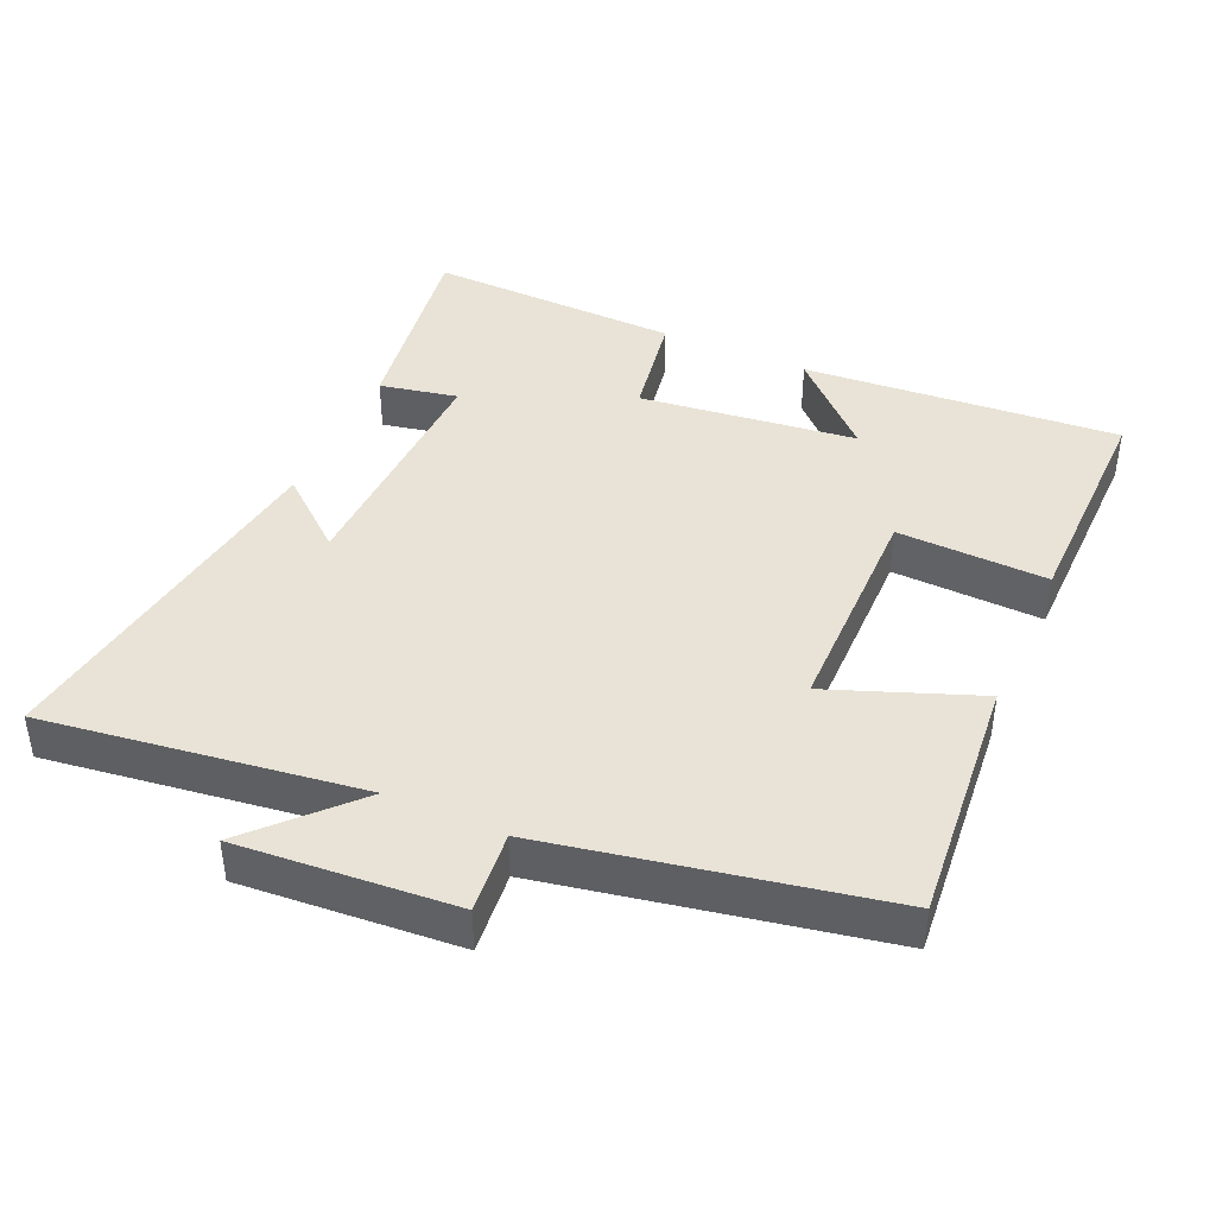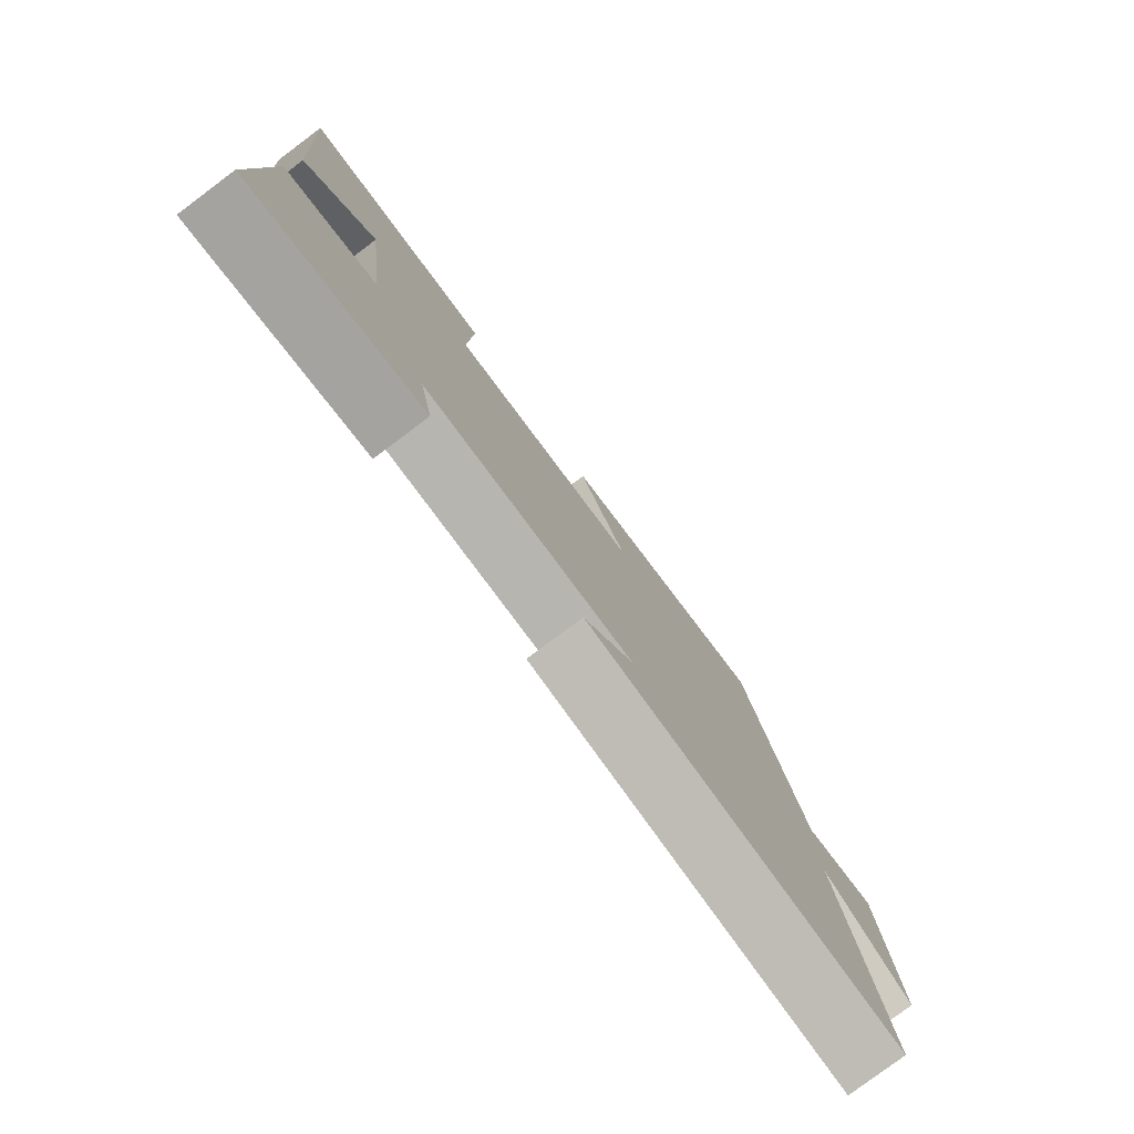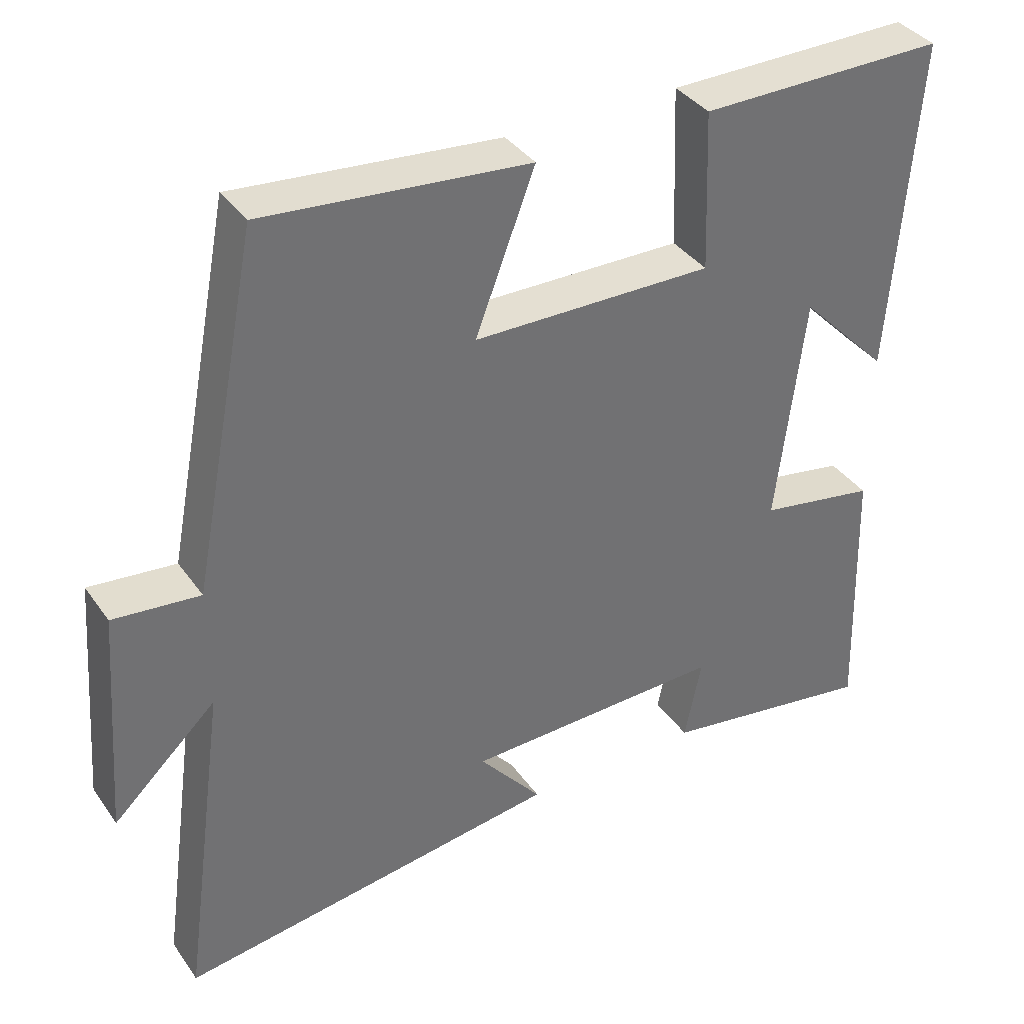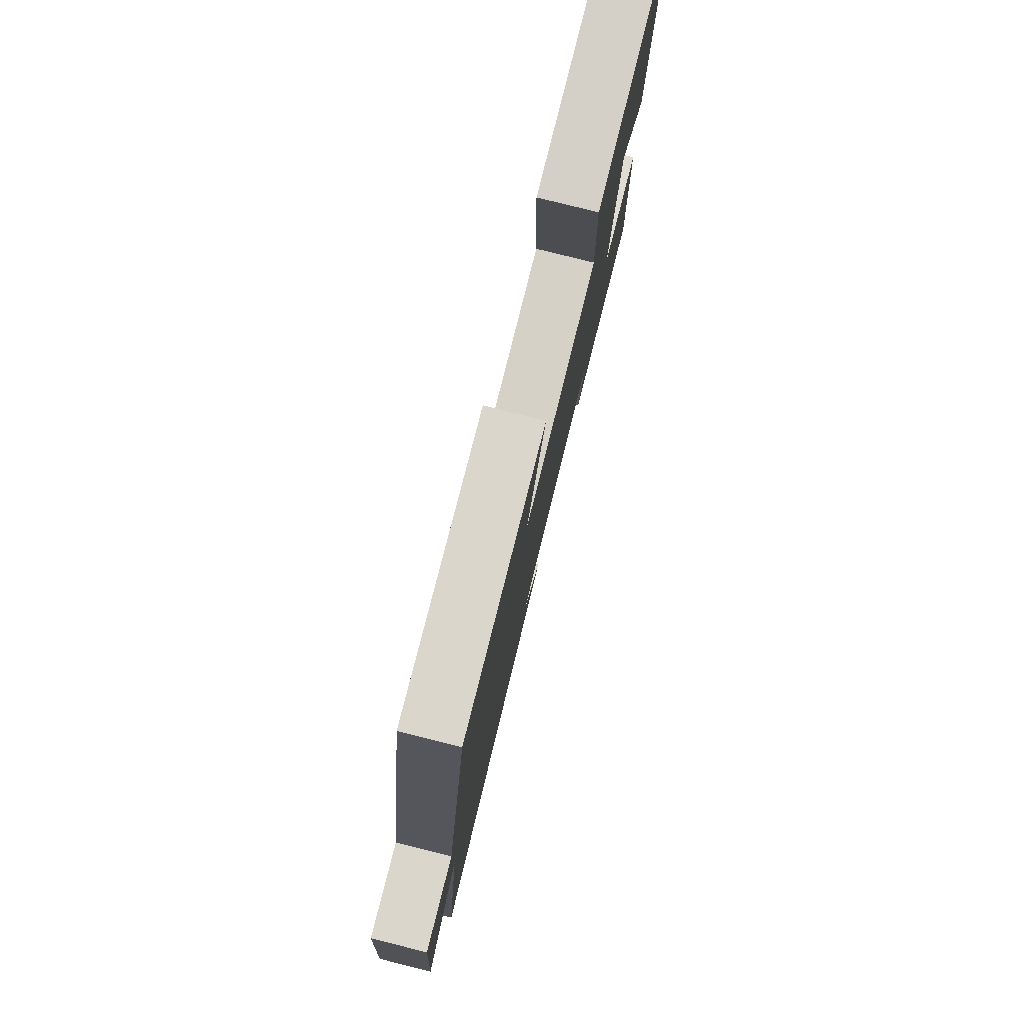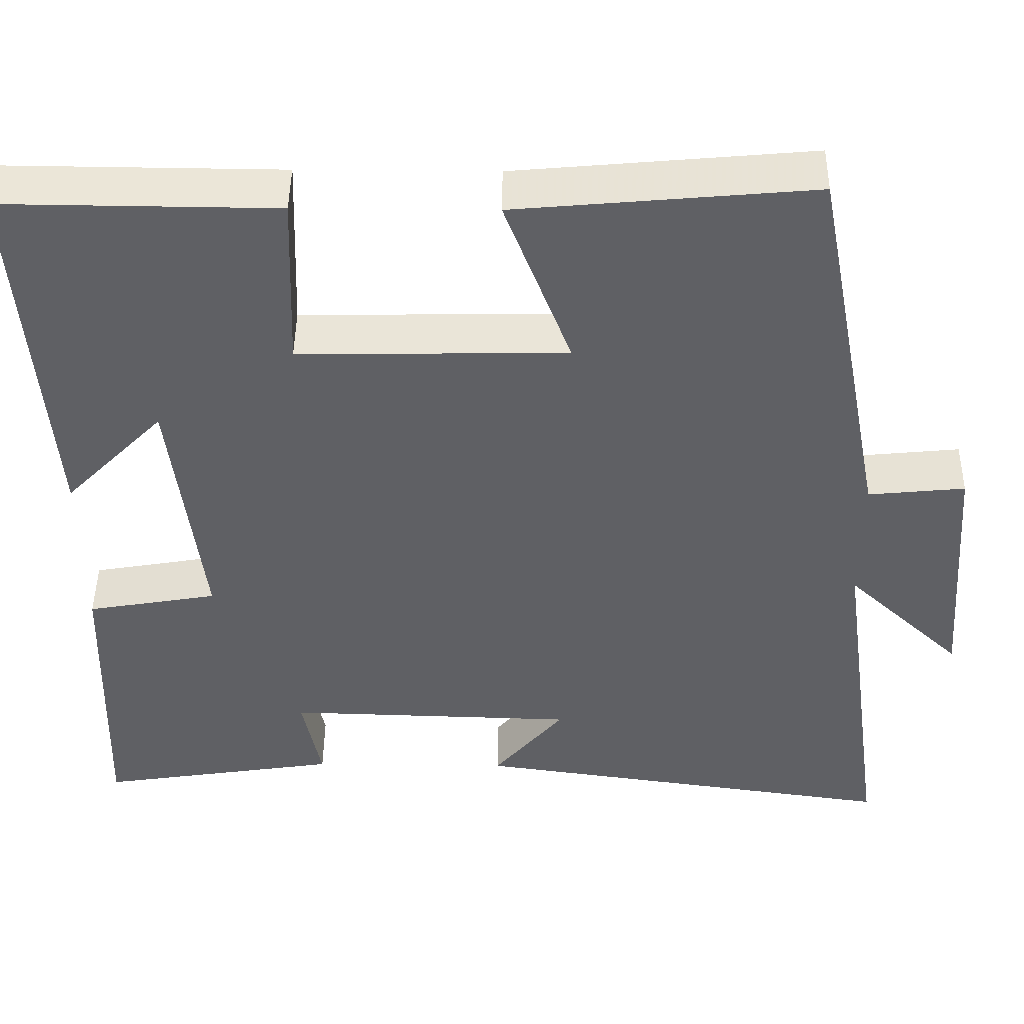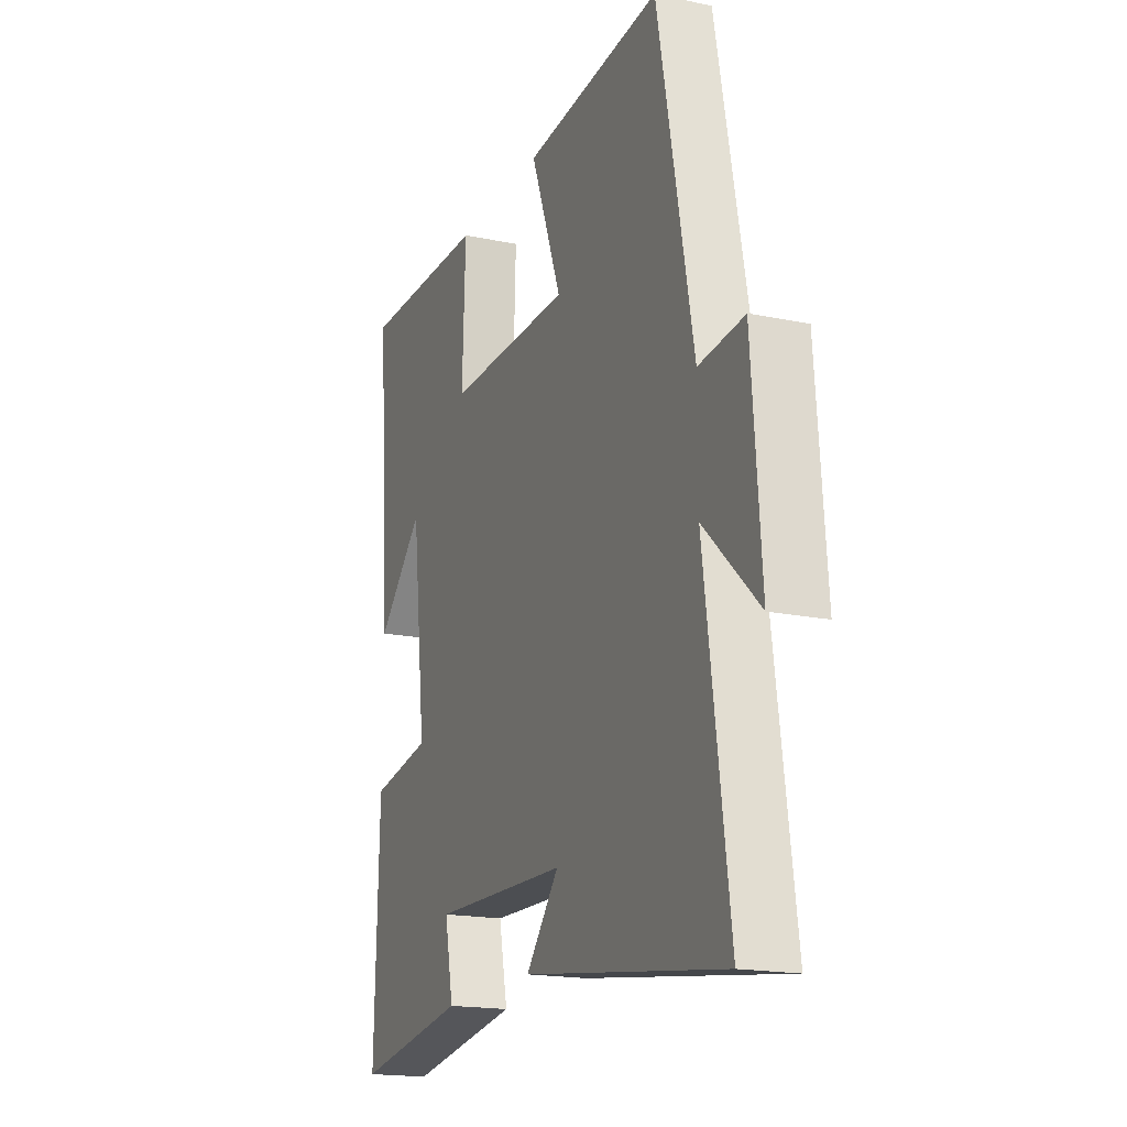
<metadata>
{"format":"obj","ext":"obj","renderer":"f3d","projection":"perspective","resolution":1024,"background":"white","views":[{"elev":41.7,"azim":-65.9,"up":"+Y"},{"elev":-79.7,"azim":126.8,"up":"+Z"},{"elev":37.1,"azim":-30.9,"up":"+Z"},{"elev":79.4,"azim":-76.0,"up":"+Z"},{"elev":45.8,"azim":-179.3,"up":"+Z"},{"elev":-18.0,"azim":-112.2,"up":"+Z"}]}
</metadata>
<code>
v 0.535 0.07 0.503
v 0.5 0.07 0.042
v 0.377 0.07 0.168
v 0.339 0.07 -0.148
v 0.5 0.07 -0.176
v 0.511 0.07 -0.546
v 0.214 0.07 -0.5
v 0.237 0.07 -0.386
v -0.121 0.07 -0.396
v -0.034 0.07 -0.5
v -0.563 0.07 -0.575
v -0.5 0.07 -0.116
v -0.643 0.07 -0.25
v -0.619 0.07 0.064
v -0.5 0.07 0.052
v -0.407 0.07 0.533
v -0.043 0.07 0.5
v -0.125 0.07 0.285
v 0.205 0.07 0.281
v 0.197 0.07 0.5
v 0.535 0 0.503
v 0.5 0 0.042
v 0.377 0 0.168
v 0.339 0 -0.148
v 0.5 0 -0.176
v 0.511 0 -0.546
v 0.214 0 -0.5
v 0.237 0 -0.386
v -0.121 0 -0.396
v -0.034 0 -0.5
v -0.563 0 -0.575
v -0.5 0 -0.116
v -0.643 0 -0.25
v -0.619 0 0.064
v -0.5 0 0.052
v -0.407 0 0.533
v -0.043 0 0.5
v -0.125 0 0.285
v 0.205 0 0.281
v 0.197 0 0.5
f 19 20 1
f 15 16 17 18
f 15 18 19
f 12 13 14 15
f 12 15 19
f 9 10 11 12
f 8 9 12 19
f 6 7 8
f 5 6 8
f 4 5 8
f 3 4 8 19
f 1 2 3
f 1 3 19
f 21 40 39
f 38 37 36 35
f 39 38 35
f 35 34 33 32
f 39 35 32
f 32 31 30 29
f 39 32 29 28
f 28 27 26
f 28 26 25
f 28 25 24
f 39 28 24 23
f 23 22 21
f 39 23 21
f 1 21 22 2
f 2 22 23 3
f 3 23 24 4
f 4 24 25 5
f 5 25 26 6
f 6 26 27 7
f 7 27 28 8
f 8 28 29 9
f 9 29 30 10
f 10 30 31 11
f 11 31 32 12
f 12 32 33 13
f 13 33 34 14
f 14 34 35 15
f 15 35 36 16
f 16 36 37 17
f 17 37 38 18
f 18 38 39 19
f 19 39 40 20
f 20 40 21 1

</code>
